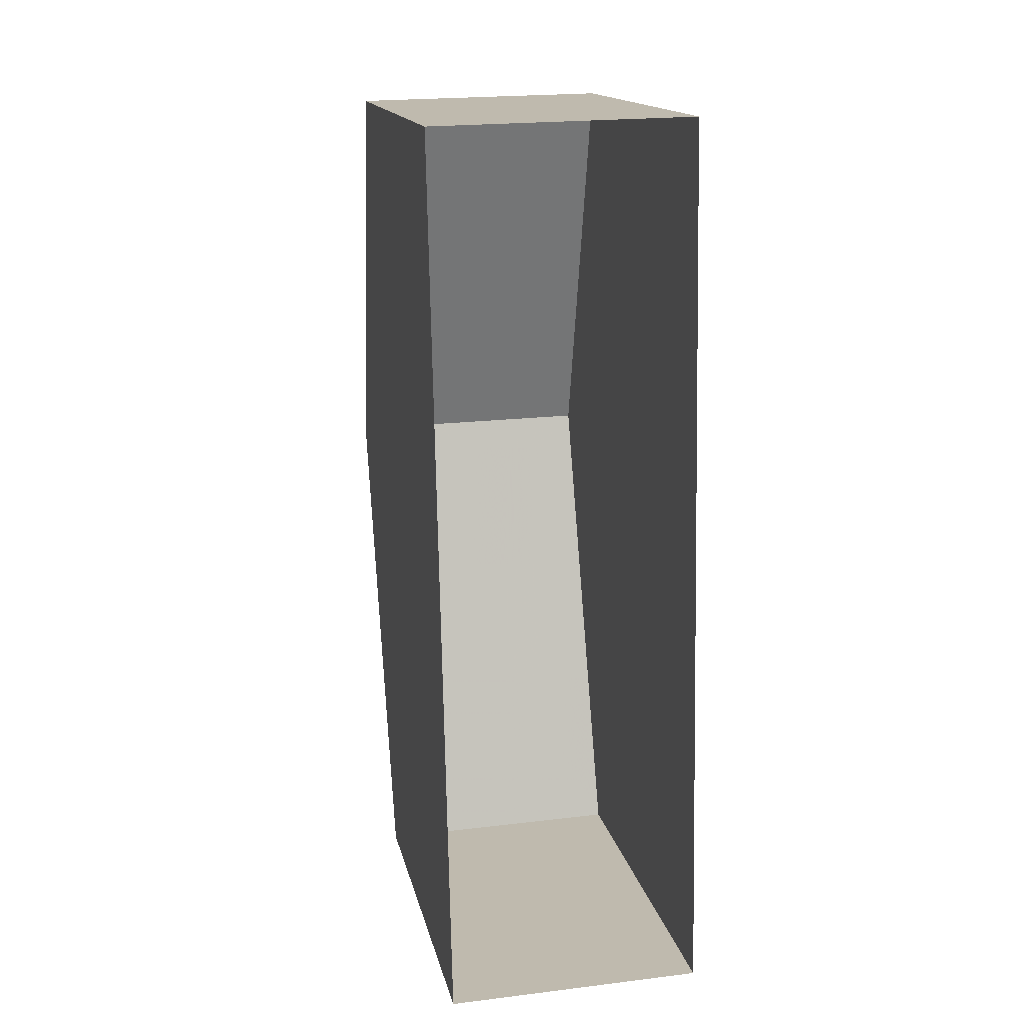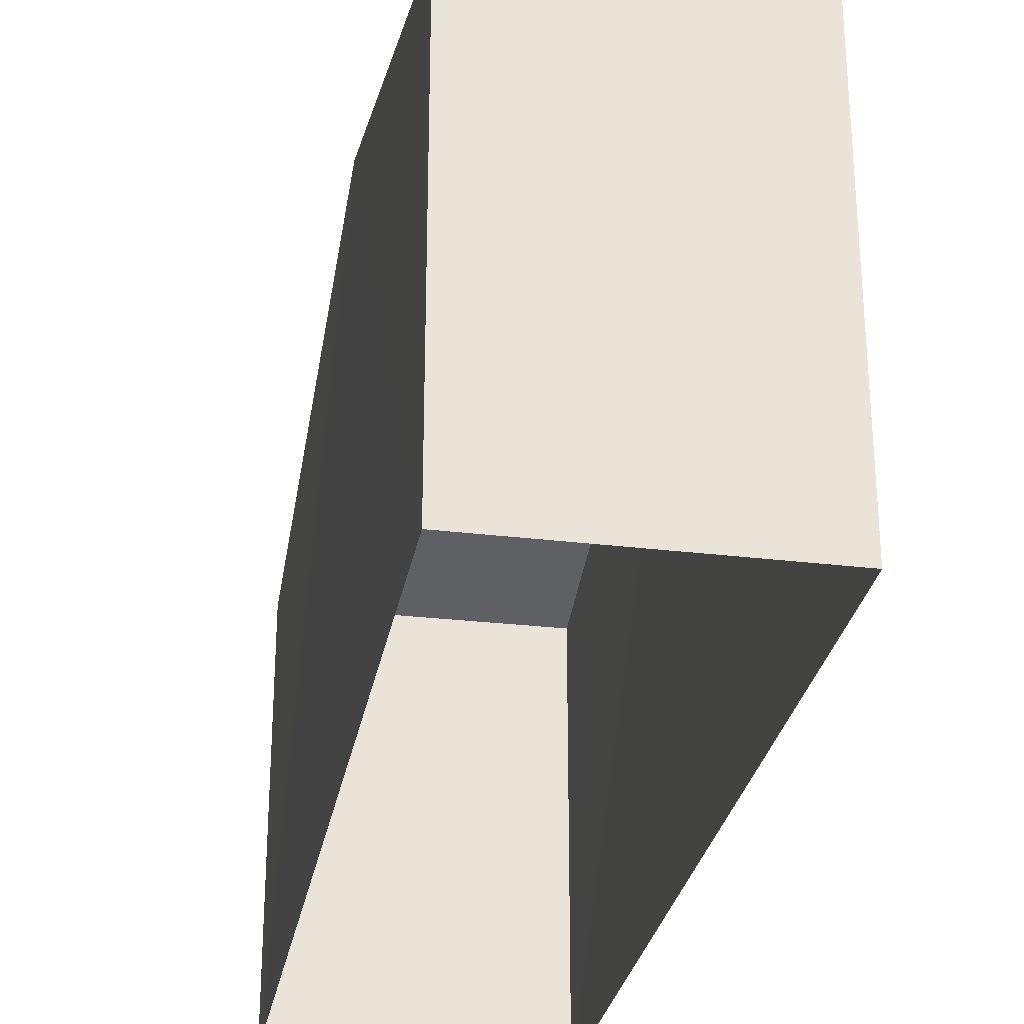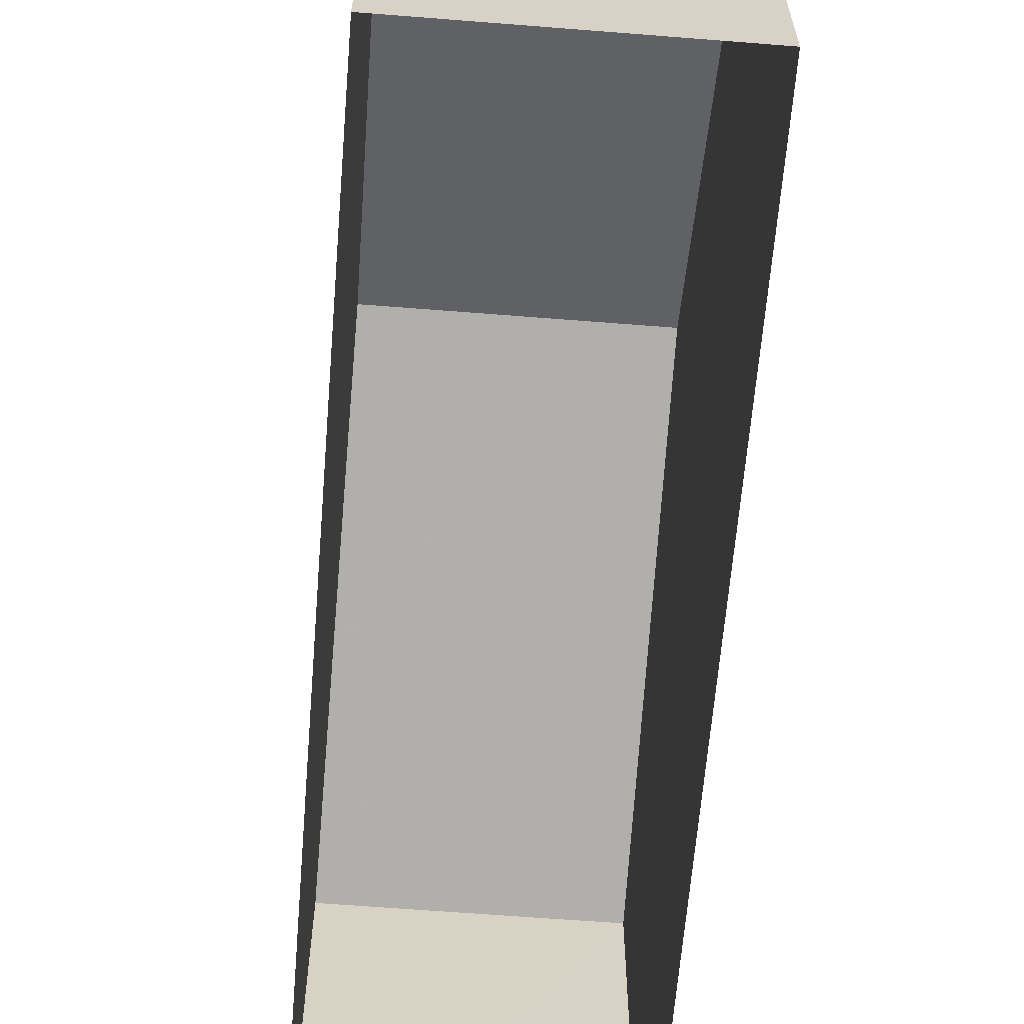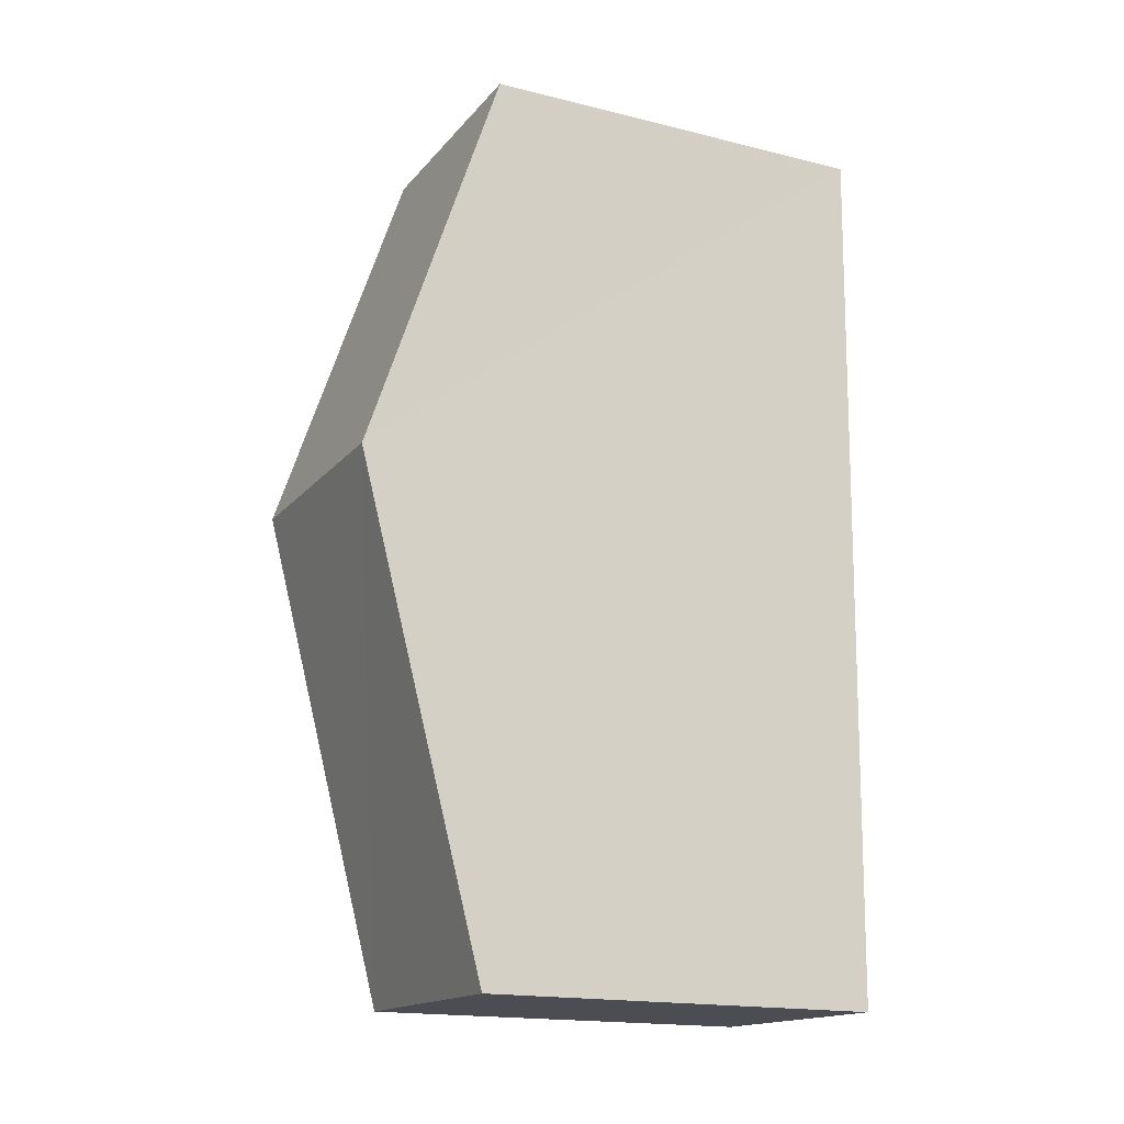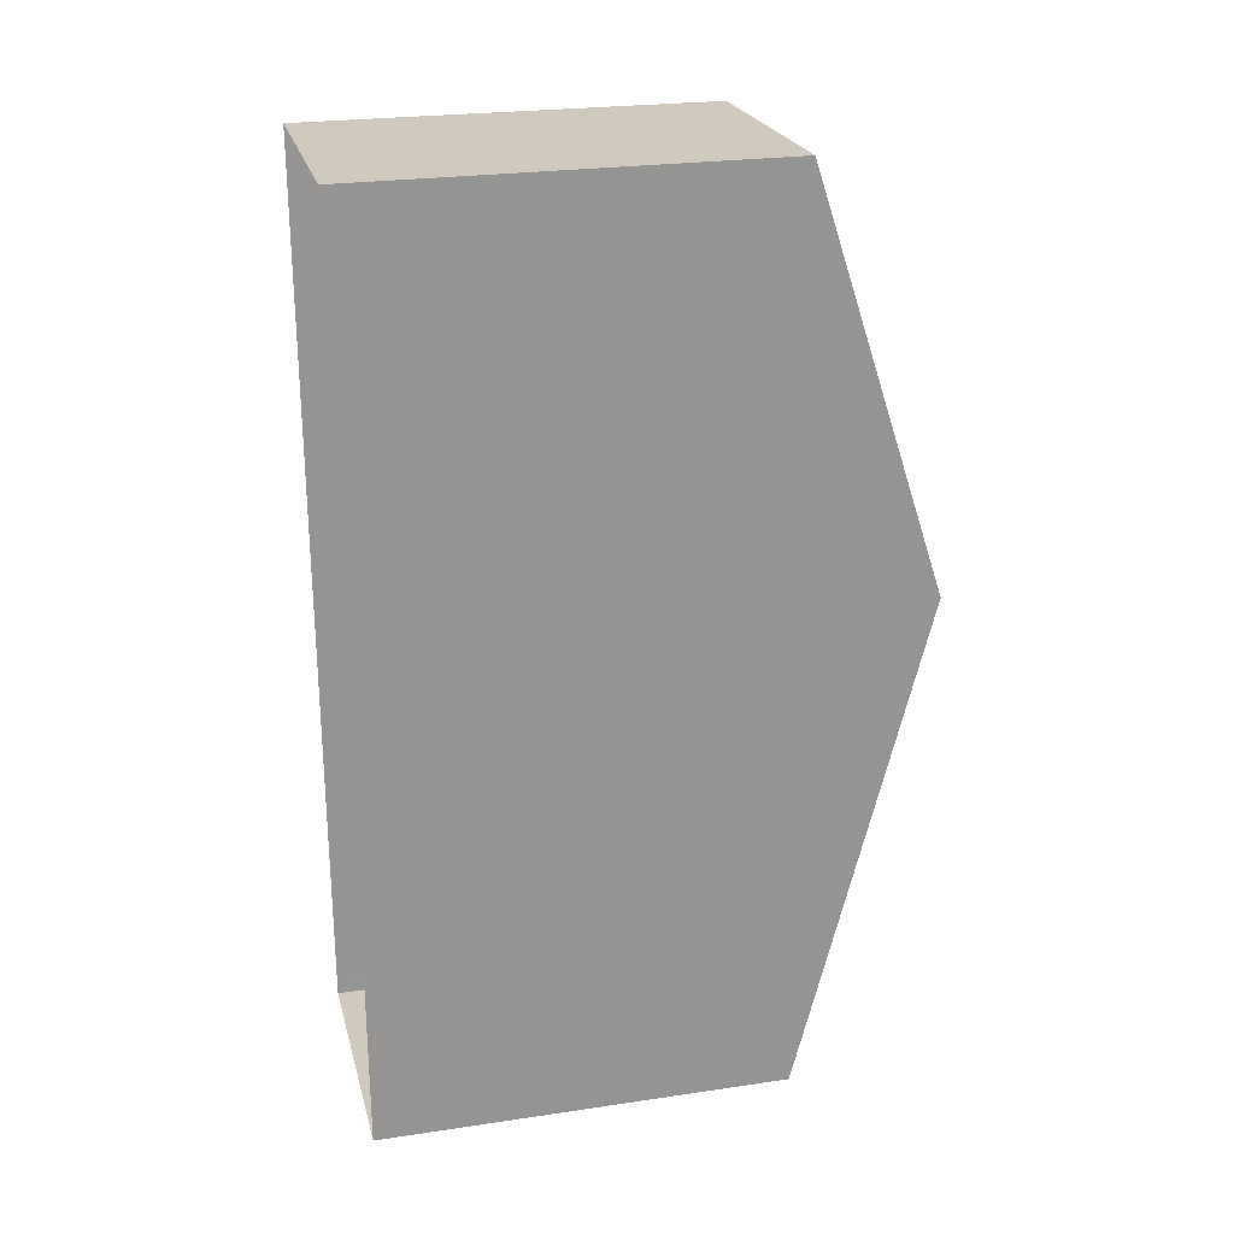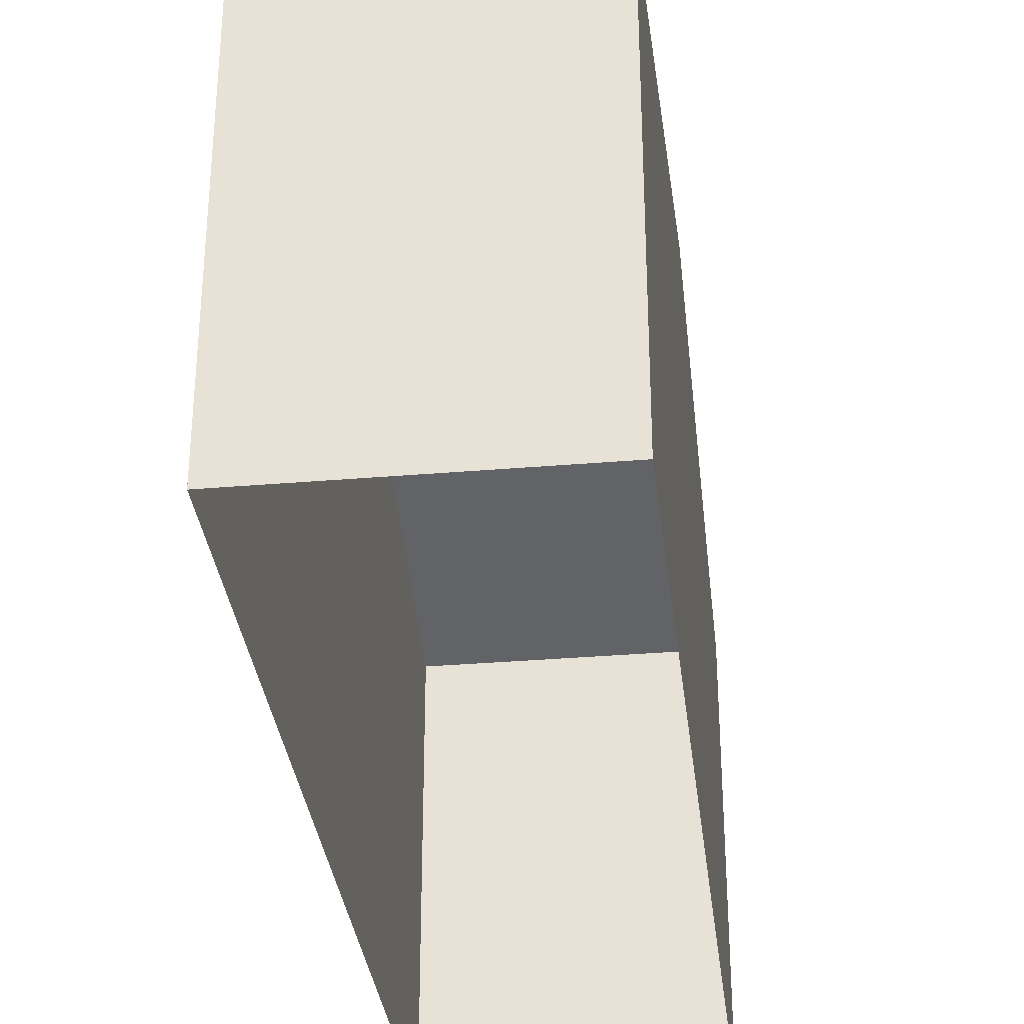
<metadata>
{"format":"obj","ext":"obj","renderer":"f3d","projection":"perspective","resolution":1024,"background":"white","views":[{"elev":15.7,"azim":168.0,"up":"+Y"},{"elev":-29.0,"azim":168.7,"up":"+Z"},{"elev":-63.4,"azim":174.2,"up":"+Z"},{"elev":-17.6,"azim":64.0,"up":"+Y"},{"elev":24.2,"azim":-103.7,"up":"+Y"},{"elev":-33.3,"azim":5.5,"up":"+Z"}]}
</metadata>
<code>
v -3.739e+05 -1.035e+05 26.2
v -3.739e+05 -1.036e+05 26.2
v -3.739e+05 -1.035e+05 26.2
v -3.739e+05 -1.036e+05 26.2
v -3.739e+05 -1.036e+05 33.03
v -3.739e+05 -1.036e+05 33.03
v -3.739e+05 -1.036e+05 35.23
v -3.739e+05 -1.036e+05 35.23
v -3.739e+05 -1.035e+05 33.03
v -3.739e+05 -1.035e+05 33.03
f 1 2 3
f 1 4 2
f 5 6 7
f 8 5 7
f 9 10 8
f 7 9 8
f 5 2 4
f 6 5 4
f 10 3 8
f 3 2 8
f 2 5 8
f 10 1 3
f 10 9 1
f 6 4 7
f 4 1 7
f 1 9 7

</code>
